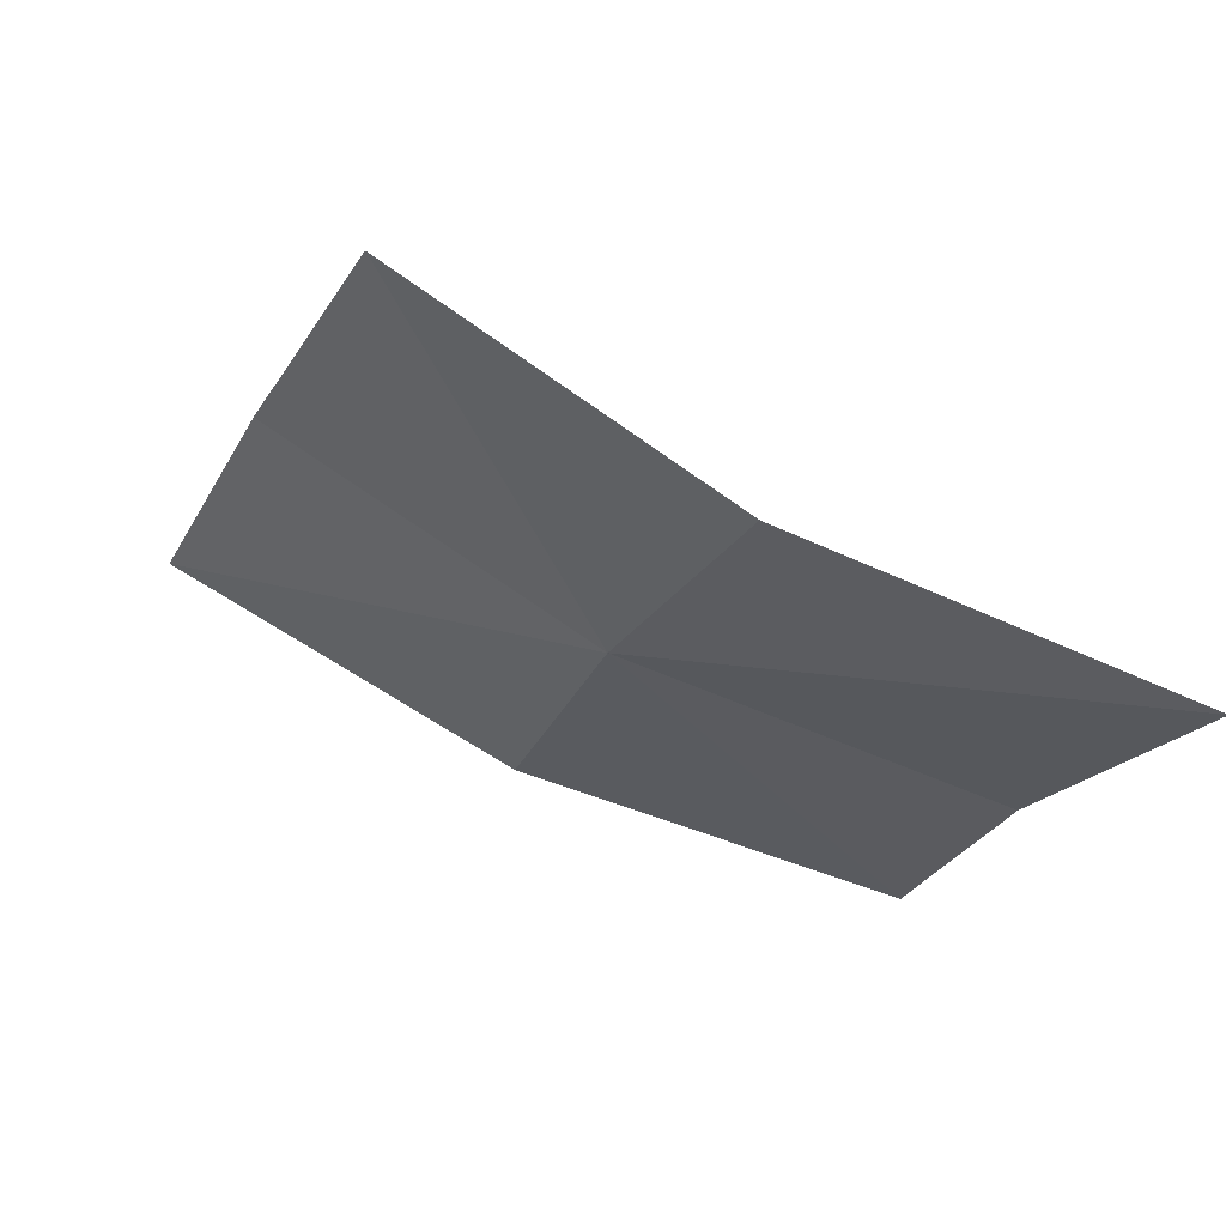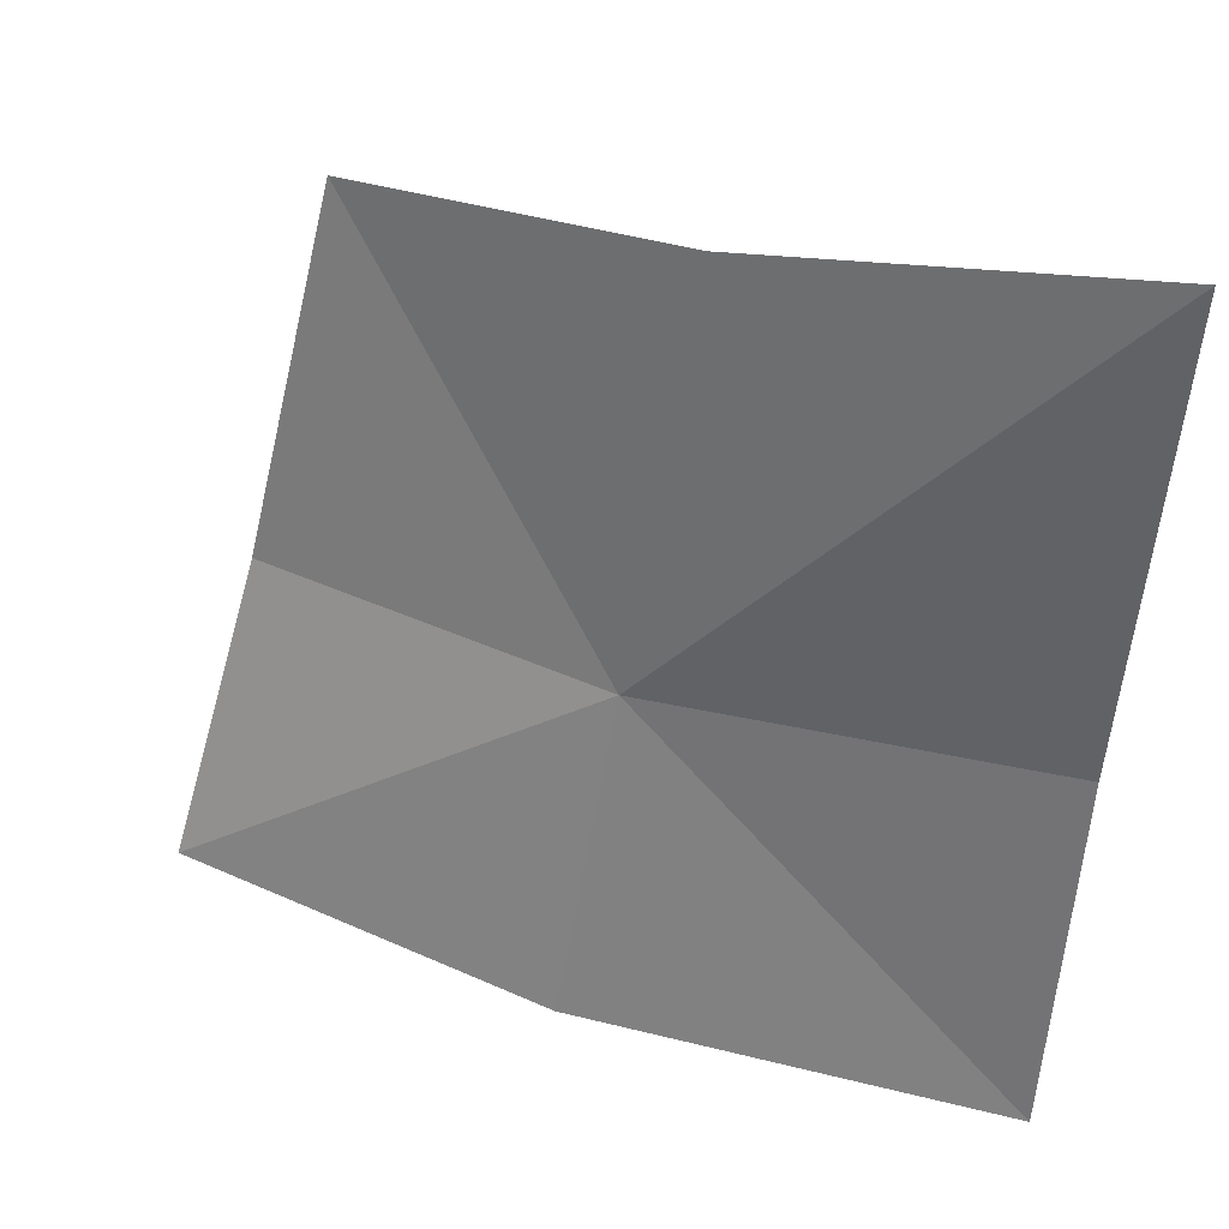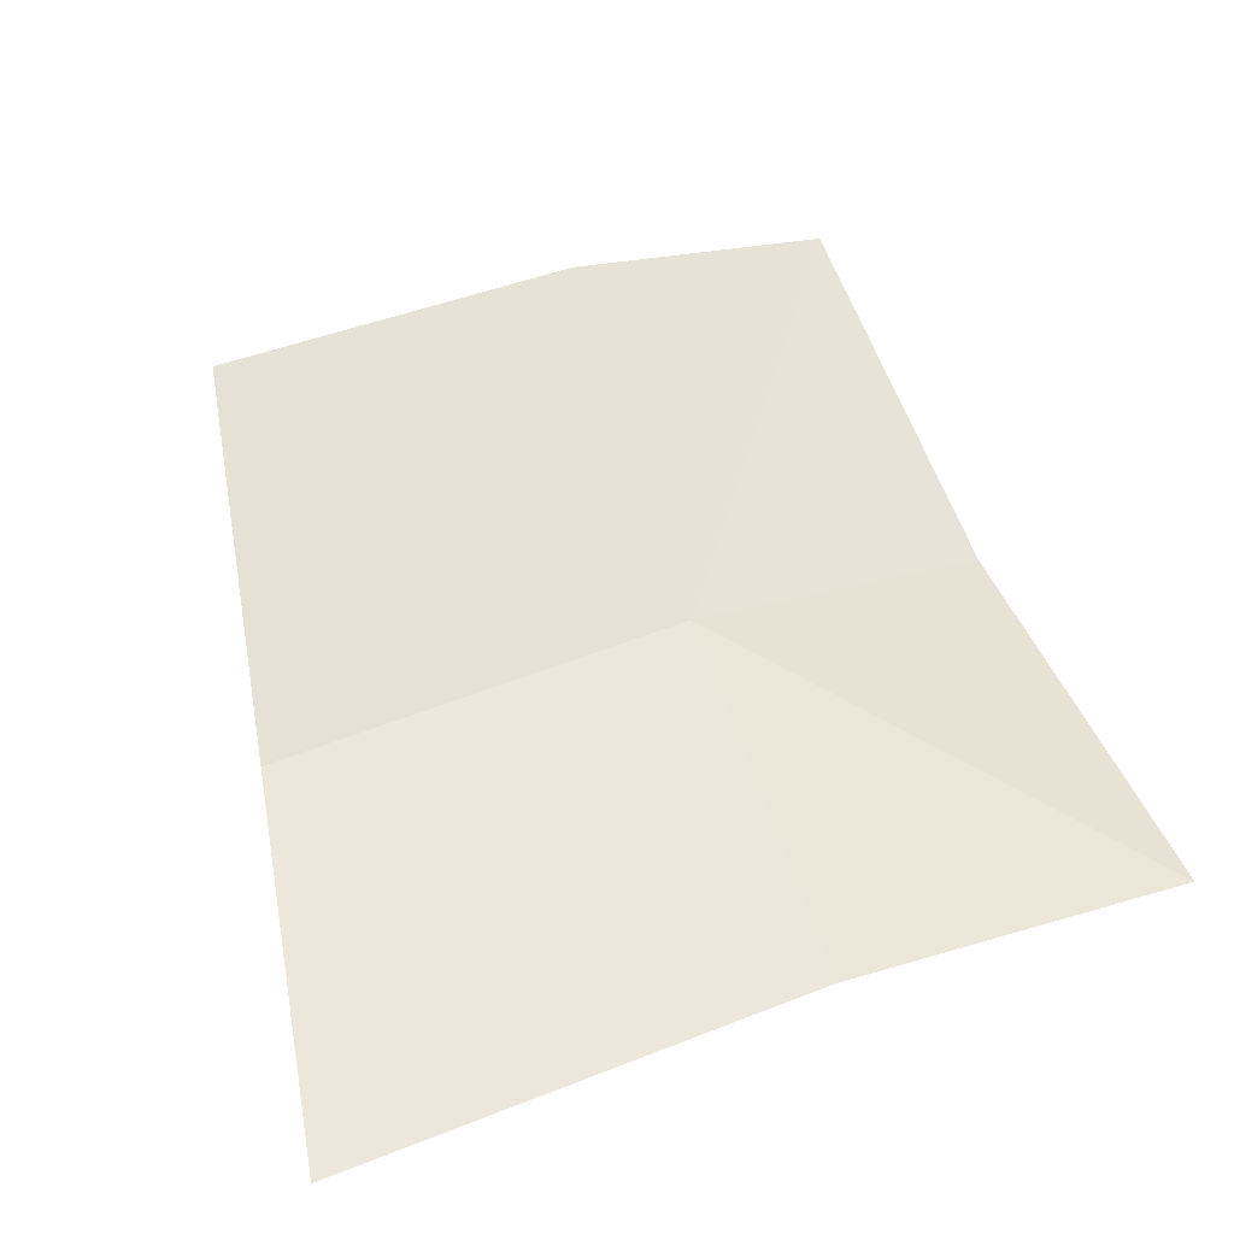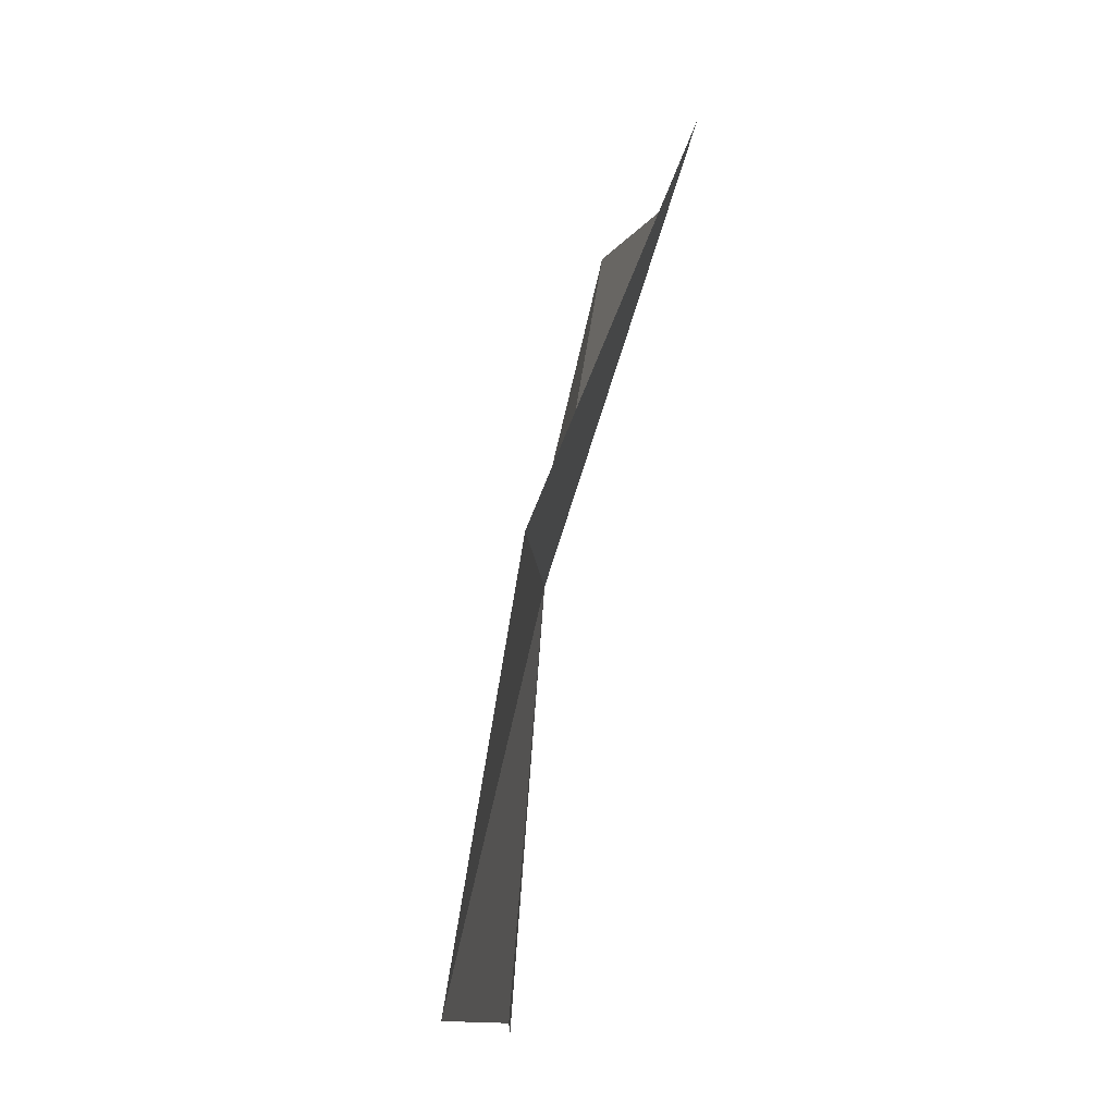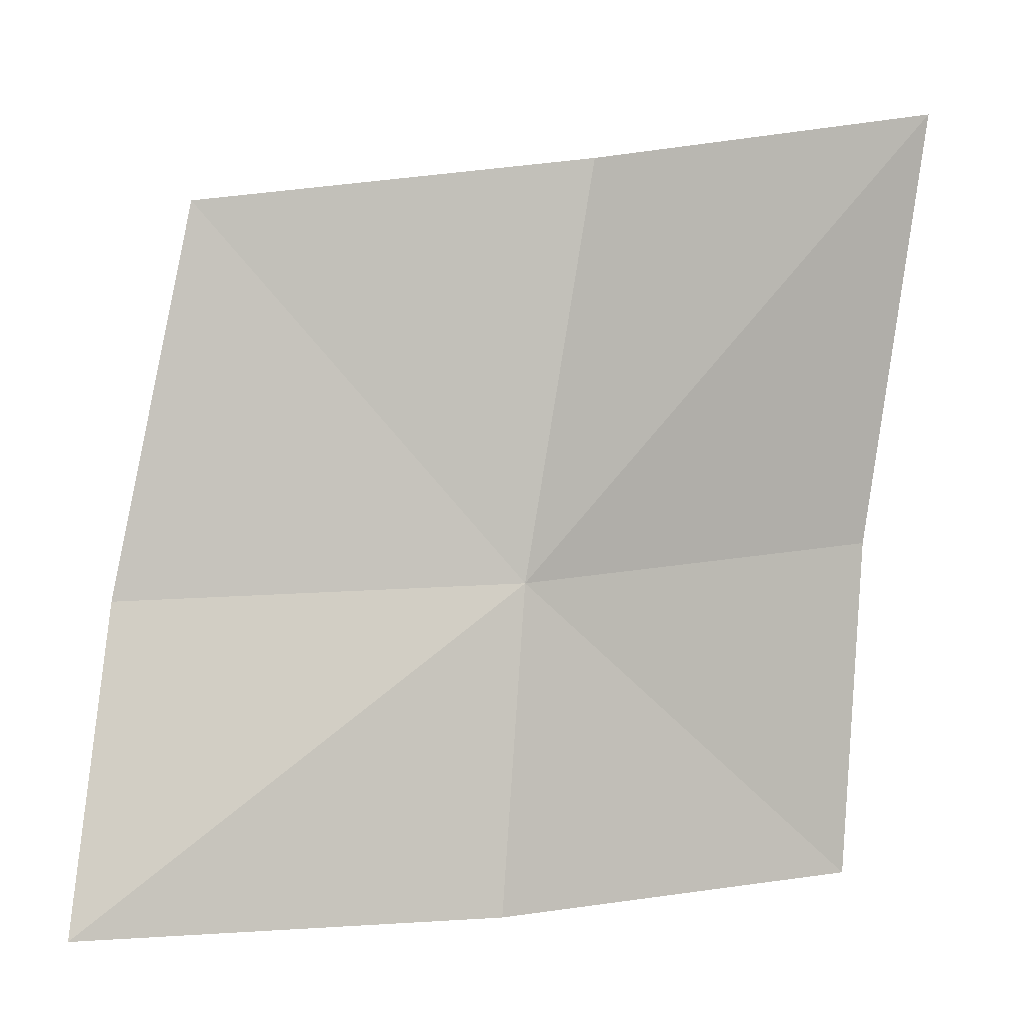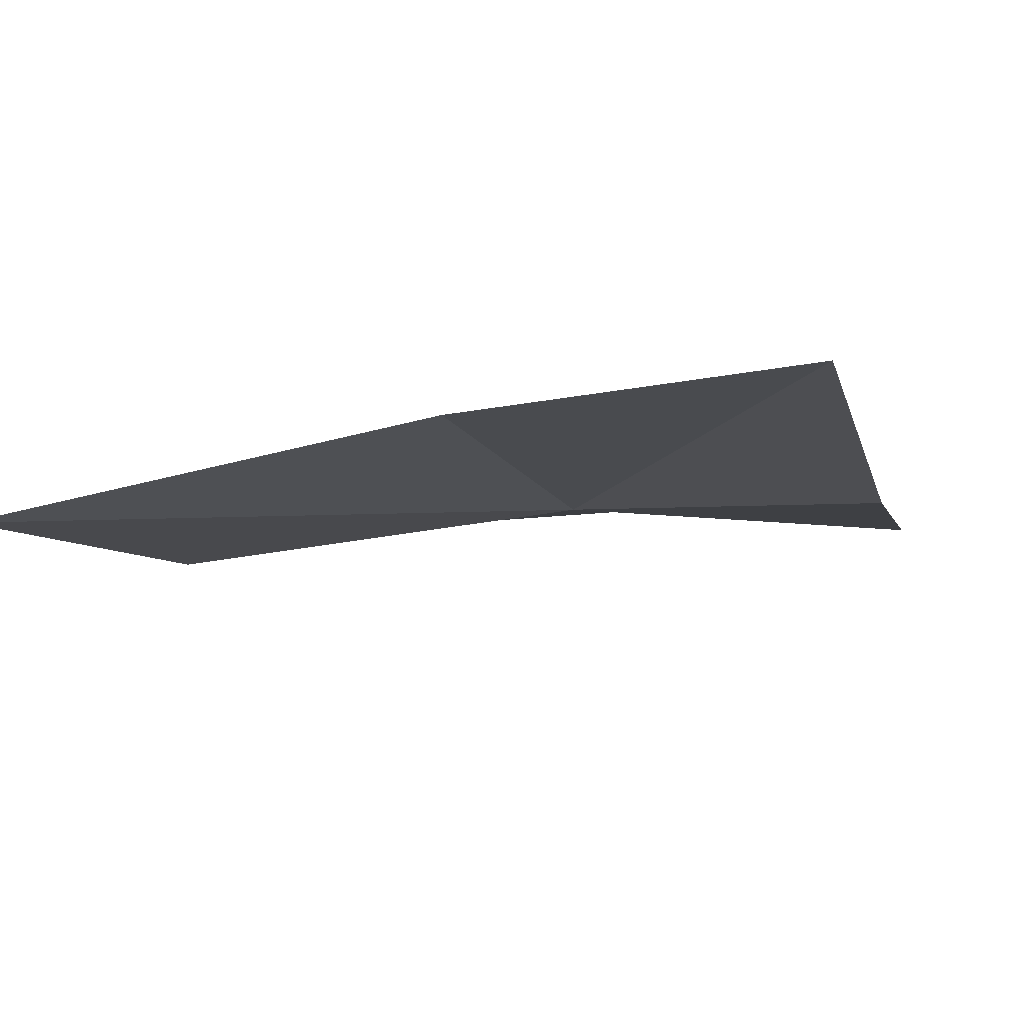
<metadata>
{"format":"obj","ext":"obj","renderer":"f3d","projection":"perspective","resolution":1024,"background":"white","views":[{"elev":-20.3,"azim":-7.5,"up":"+Y"},{"elev":31.5,"azim":1.9,"up":"+Z"},{"elev":27.6,"azim":69.9,"up":"+Y"},{"elev":73.7,"azim":73.6,"up":"+Z"},{"elev":5.1,"azim":-48.3,"up":"+Z"},{"elev":-34.7,"azim":106.8,"up":"+Y"}]}
</metadata>
<code>
v -0.05516 -0.2811 0.5496
v -0.03624 -0.2887 0.5319
v -0.03477 -0.2888 0.5507
v -0.05813 -0.2821 0.5323
v -0.06847 -0.27 0.5697
v -0.0733 -0.2691 0.5494
v -0.05162 -0.2828 0.5721
v -0.07786 -0.271 0.533
v -0.0329 -0.2916 0.5749
f 1 2 3
f 1 4 2
f 1 5 6
f 1 7 5
f 1 8 4
f 1 6 8
f 1 9 7
f 1 3 9

</code>
